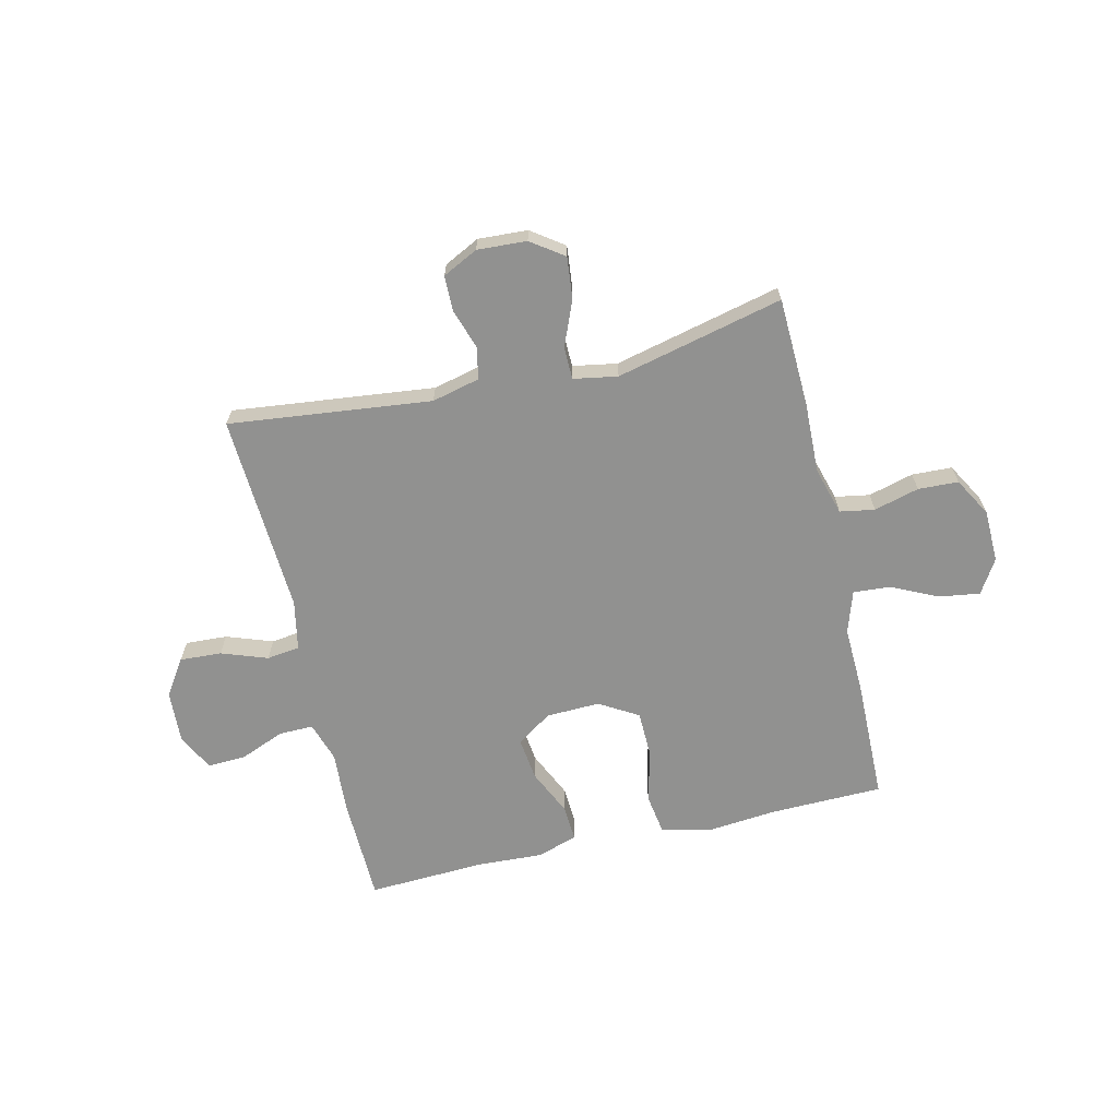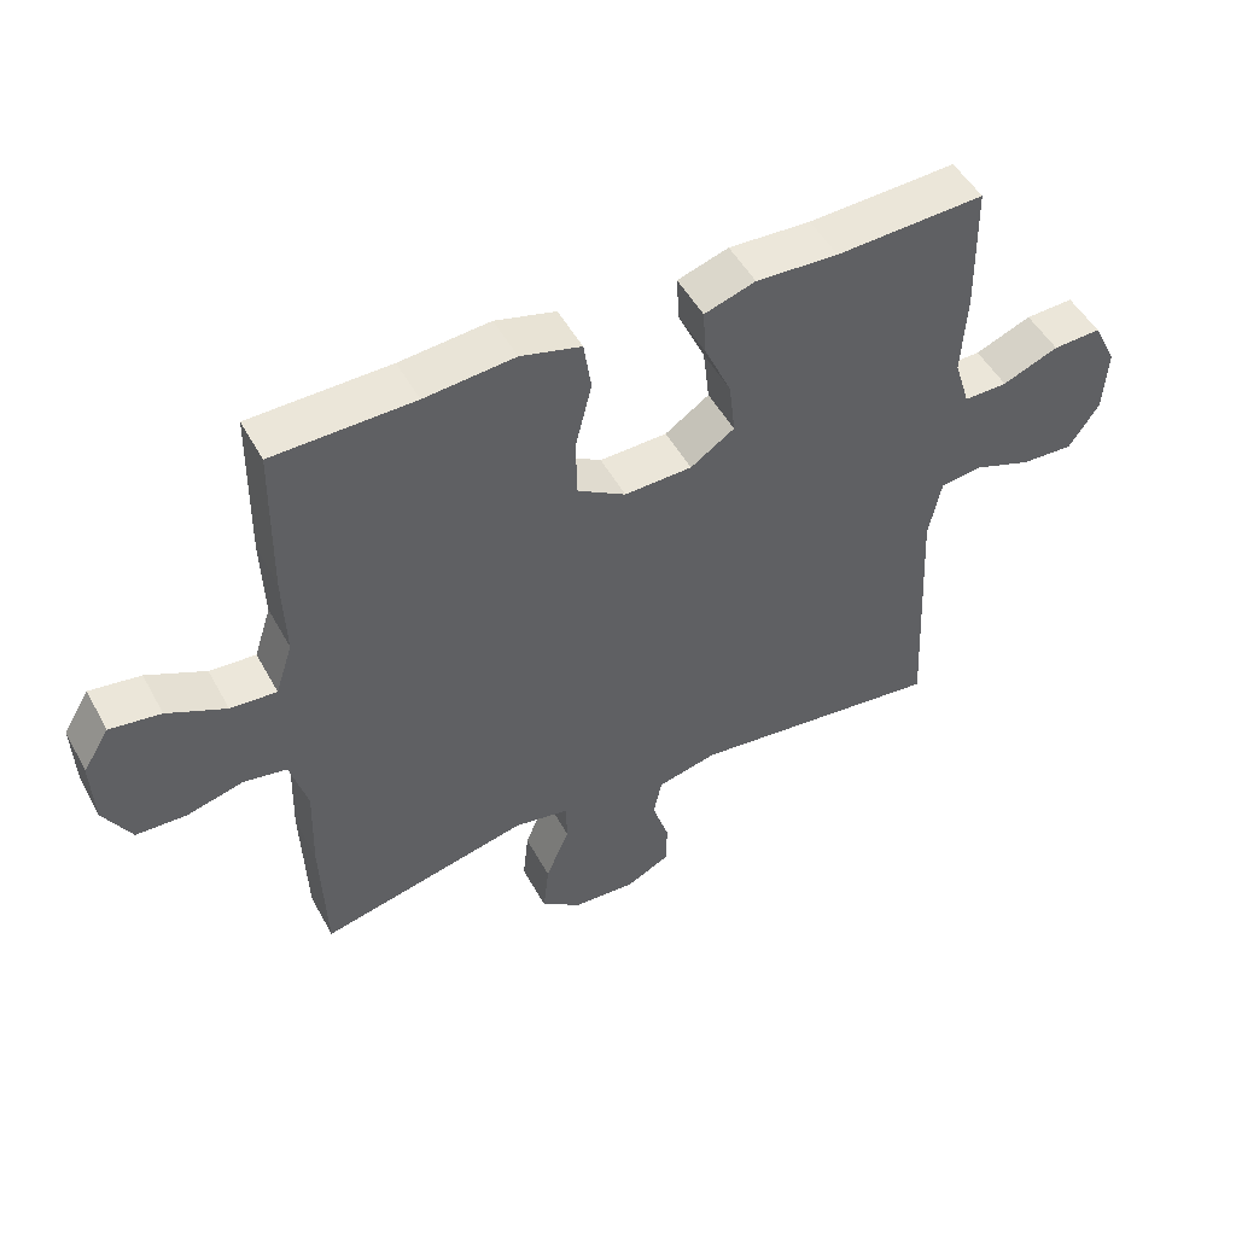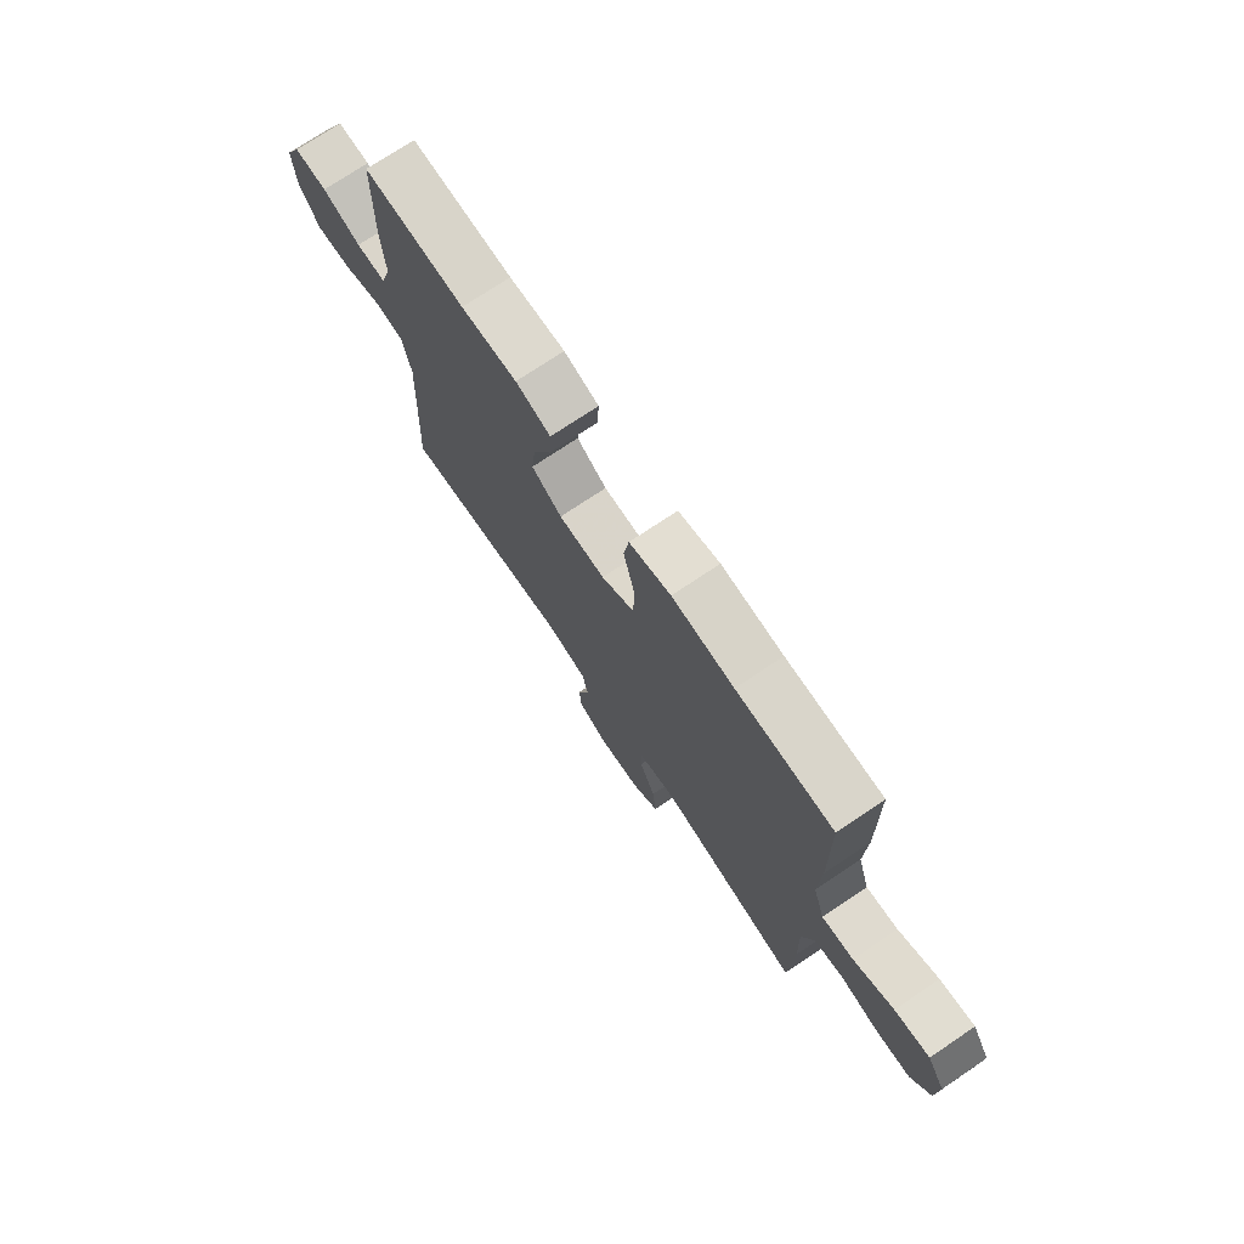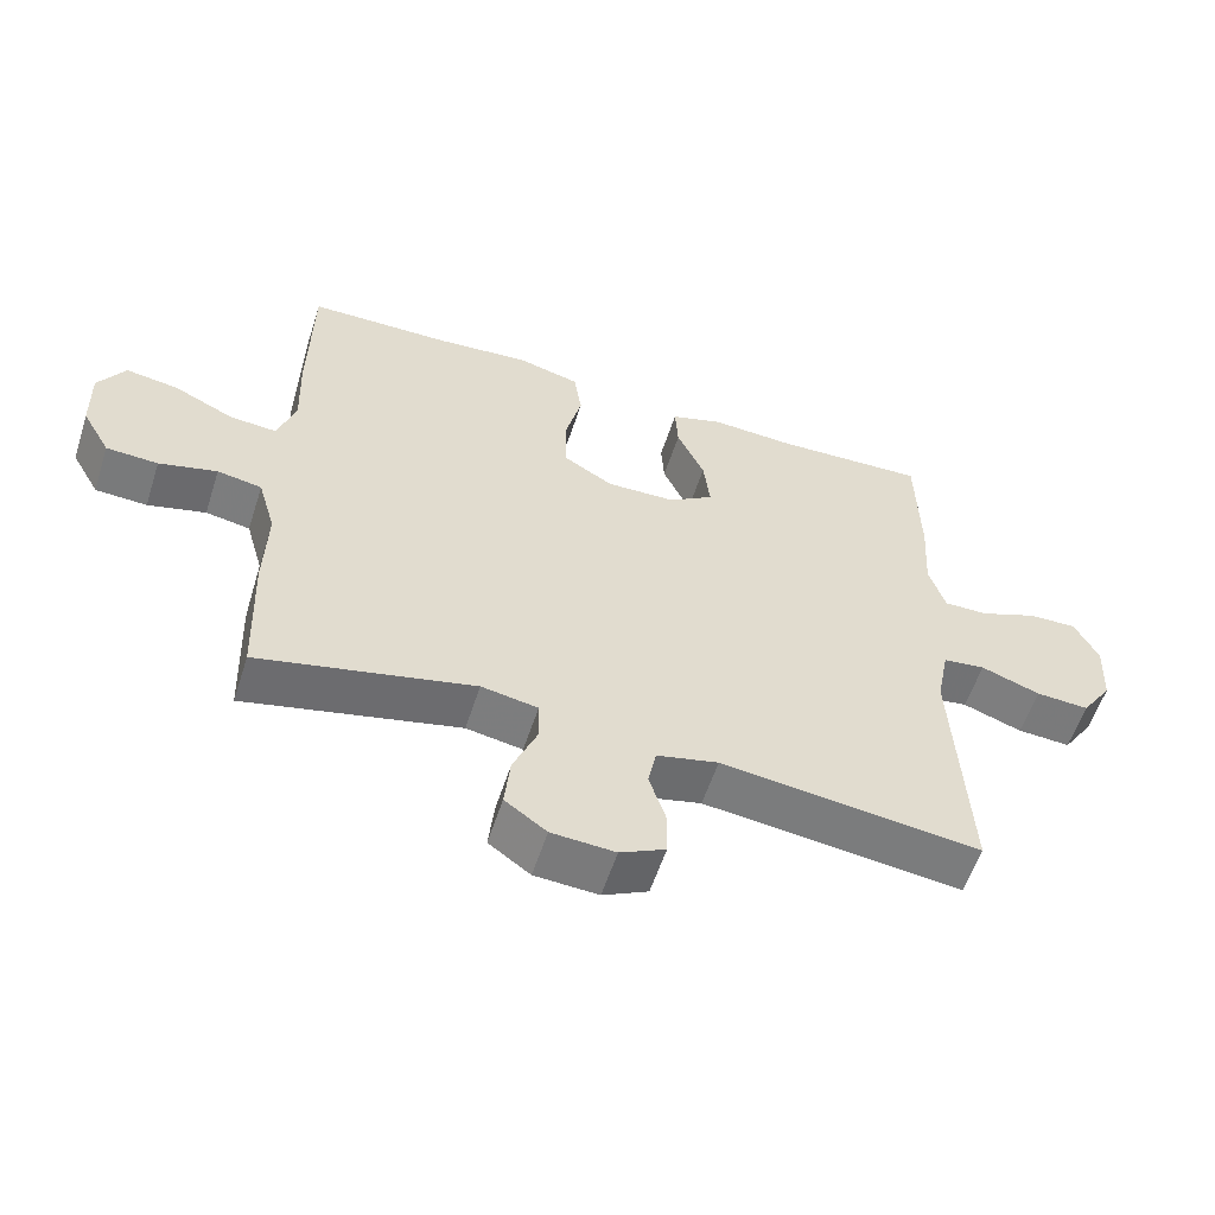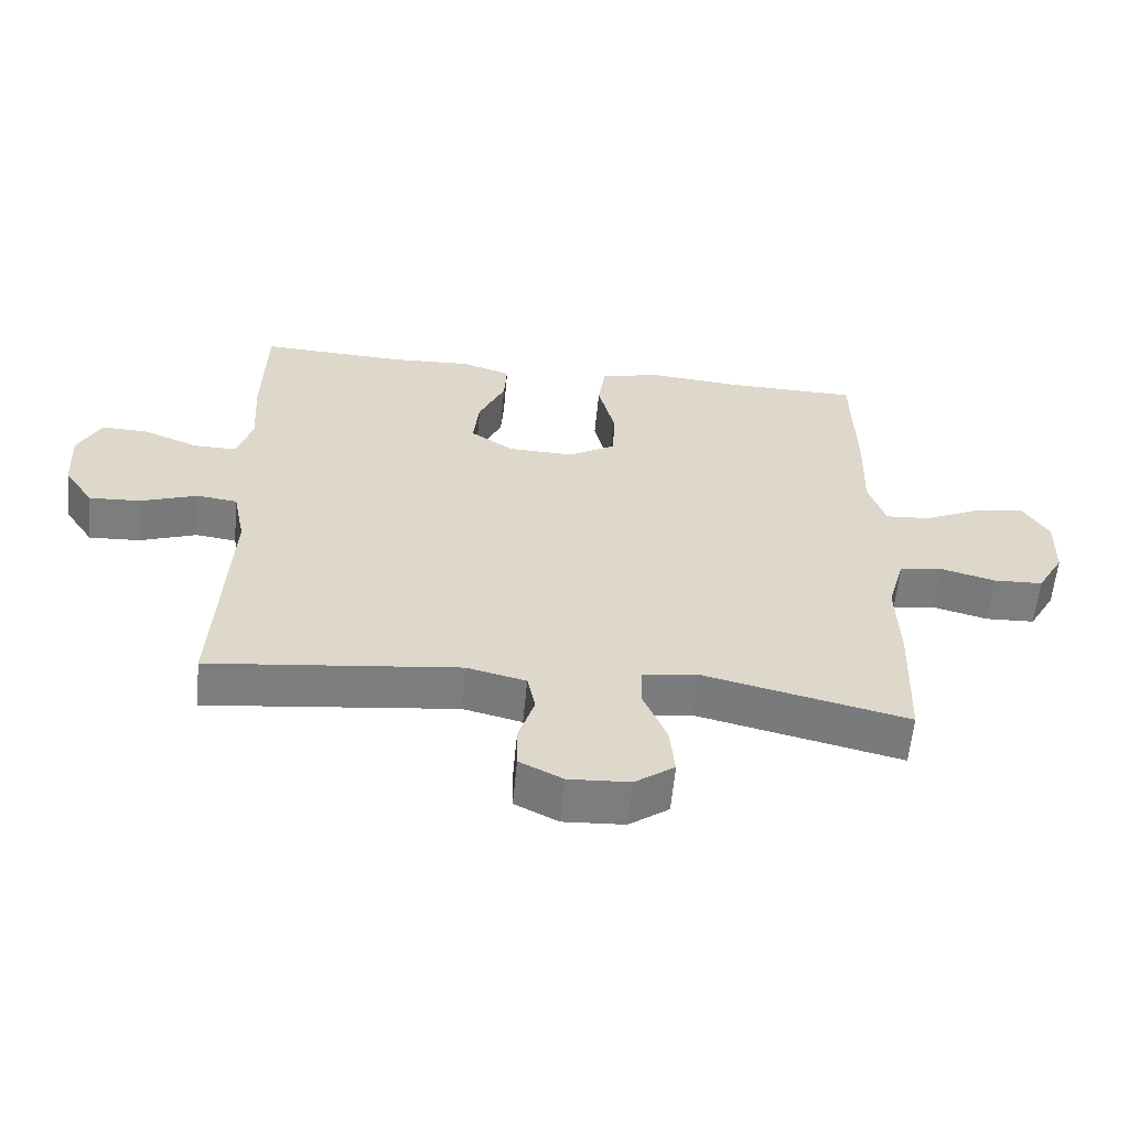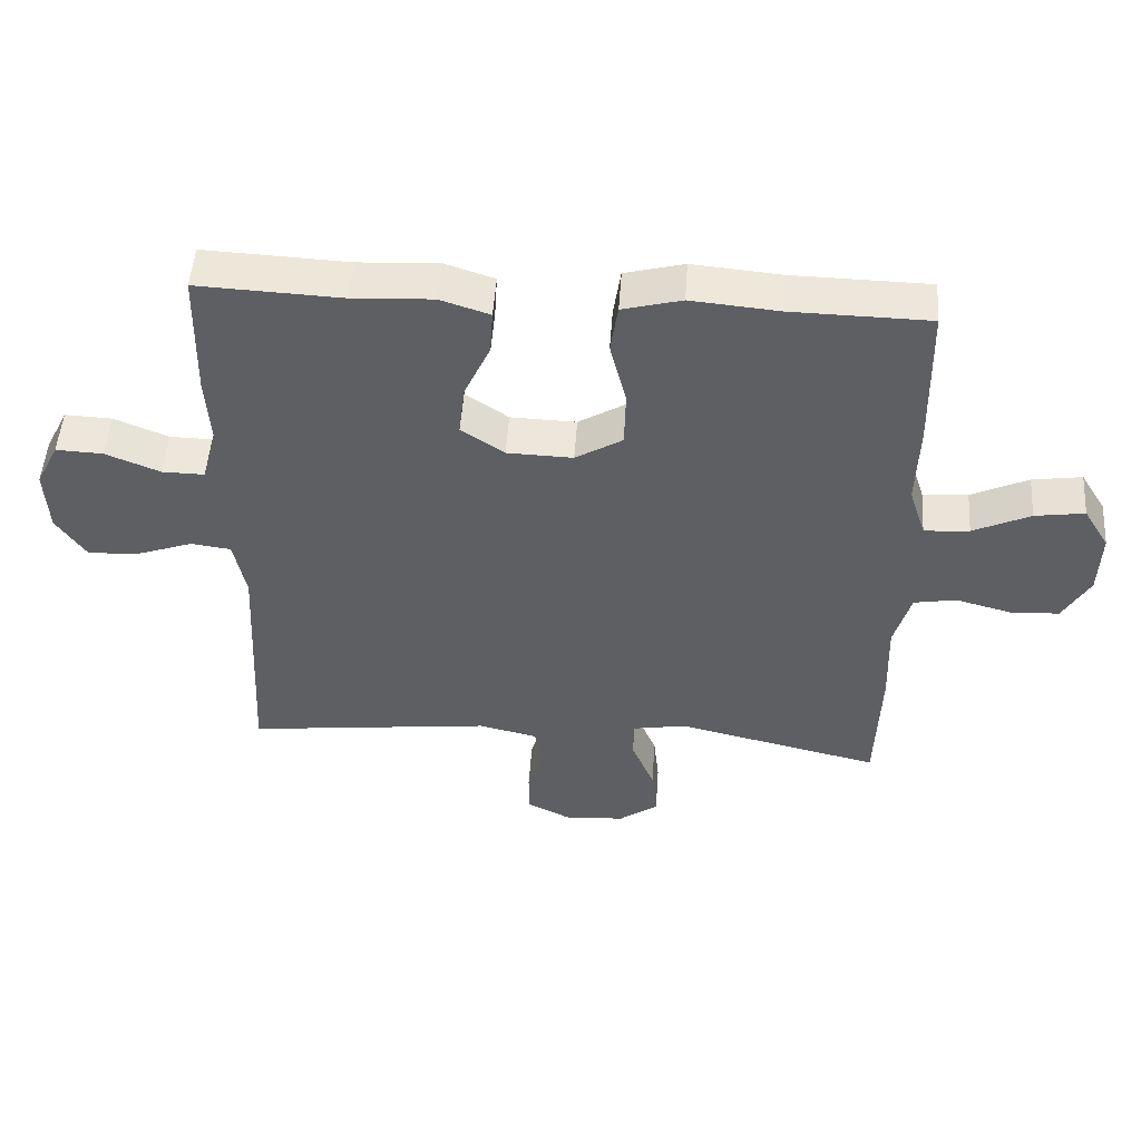
<metadata>
{"format":"obj","ext":"obj","renderer":"f3d","projection":"perspective","resolution":1024,"background":"white","views":[{"elev":-65.9,"azim":-166.8,"up":"+Y"},{"elev":49.8,"azim":-27.8,"up":"+Z"},{"elev":73.6,"azim":-123.9,"up":"+Z"},{"elev":-57.5,"azim":-17.9,"up":"+Z"},{"elev":-59.2,"azim":174.6,"up":"+Z"},{"elev":50.1,"azim":-176.1,"up":"+Z"}]}
</metadata>
<code>
v 0.5 0.07 0.5
v 0.504 0.07 0.309
v 0.497 0.07 0.194
v 0.52 0.07 0.121
v 0.583 0.07 0.122
v 0.664 0.07 0.155
v 0.734 0.07 0.158
v 0.768 0.07 0.091
v 0.763 0.07 -0.005
v 0.719 0.07 -0.071
v 0.643 0.07 -0.067
v 0.559 0.07 -0.037
v 0.499 0.07 -0.045
v 0.481 0.07 -0.135
v 0.5 0.07 -0.5
v 0.132 0.07 -0.458
v 0.045 0.07 -0.479
v 0.033 0.07 -0.536
v 0.057 0.07 -0.61
v 0.056 0.07 -0.674
v -0.008 0.07 -0.706
v -0.098 0.07 -0.701
v -0.157 0.07 -0.659
v -0.149 0.07 -0.583
v -0.115 0.07 -0.501
v -0.116 0.07 -0.442
v -0.196 0.07 -0.428
v -0.5 0.07 -0.5
v -0.507 0.07 -0.302
v -0.503 0.07 -0.173
v -0.528 0.07 -0.086
v -0.591 0.07 -0.075
v -0.673 0.07 -0.097
v -0.746 0.07 -0.094
v -0.786 0.07 -0.024
v -0.789 0.07 0.072
v -0.751 0.07 0.134
v -0.677 0.07 0.123
v -0.592 0.07 0.083
v -0.525 0.07 0.078
v -0.5 0.07 0.155
v -0.504 0.07 0.278
v -0.5 0.07 0.5
v -0.296 0.07 0.504
v -0.165 0.07 0.516
v -0.077 0.07 0.493
v -0.066 0.07 0.42
v -0.09 0.07 0.323
v -0.088 0.07 0.239
v -0.018 0.07 0.197
v 0.08 0.07 0.2
v 0.144 0.07 0.243
v 0.135 0.07 0.321
v 0.096 0.07 0.406
v 0.092 0.07 0.472
v 0.166 0.07 0.496
v 0.285 0.07 0.49
v 0.5 0 0.5
v 0.504 0 0.309
v 0.497 0 0.194
v 0.52 0 0.121
v 0.583 0 0.122
v 0.664 0 0.155
v 0.734 0 0.158
v 0.768 0 0.091
v 0.763 0 -0.005
v 0.719 0 -0.071
v 0.643 0 -0.067
v 0.559 0 -0.037
v 0.499 0 -0.045
v 0.481 0 -0.135
v 0.5 0 -0.5
v 0.132 0 -0.458
v 0.045 0 -0.479
v 0.033 0 -0.536
v 0.057 0 -0.61
v 0.056 0 -0.674
v -0.008 0 -0.706
v -0.098 0 -0.701
v -0.157 0 -0.659
v -0.149 0 -0.583
v -0.115 0 -0.501
v -0.116 0 -0.442
v -0.196 0 -0.428
v -0.5 0 -0.5
v -0.507 0 -0.302
v -0.503 0 -0.173
v -0.528 0 -0.086
v -0.591 0 -0.075
v -0.673 0 -0.097
v -0.746 0 -0.094
v -0.786 0 -0.024
v -0.789 0 0.072
v -0.751 0 0.134
v -0.677 0 0.123
v -0.592 0 0.083
v -0.525 0 0.078
v -0.5 0 0.155
v -0.504 0 0.278
v -0.5 0 0.5
v -0.296 0 0.504
v -0.165 0 0.516
v -0.077 0 0.493
v -0.066 0 0.42
v -0.09 0 0.323
v -0.088 0 0.239
v -0.018 0 0.197
v 0.08 0 0.2
v 0.144 0 0.243
v 0.135 0 0.321
v 0.096 0 0.406
v 0.092 0 0.472
v 0.166 0 0.496
v 0.285 0 0.49
f 55 56 57
f 54 55 57
f 53 54 57
f 1 2 3
f 57 1 3
f 53 57 3
f 52 53 3
f 51 52 3 4
f 50 51 4
f 46 47 48
f 45 46 48
f 44 45 48
f 44 48 49
f 43 44 49
f 42 43 49
f 41 42 49
f 40 41 49 50
f 37 38 39
f 36 37 39
f 35 36 39
f 34 35 39
f 33 34 39
f 32 33 39
f 31 32 39 40
f 40 50 4
f 31 40 4
f 30 31 4
f 30 4 5
f 29 30 5
f 28 29 5
f 27 28 5
f 23 24 25
f 22 23 25
f 21 22 25
f 20 21 25
f 19 20 25
f 18 19 25
f 17 18 25 26
f 16 17 26
f 14 15 16
f 16 26 27
f 14 16 27
f 13 14 27
f 10 11 12
f 9 10 12
f 8 9 12
f 7 8 12
f 6 7 12
f 5 6 12
f 5 12 13
f 5 13 27
f 114 113 112
f 114 112 111
f 114 111 110
f 60 59 58
f 60 58 114
f 60 114 110
f 60 110 109
f 61 60 109 108
f 61 108 107
f 105 104 103
f 105 103 102
f 105 102 101
f 106 105 101
f 106 101 100
f 106 100 99
f 106 99 98
f 107 106 98 97
f 96 95 94
f 96 94 93
f 96 93 92
f 96 92 91
f 96 91 90
f 96 90 89
f 97 96 89 88
f 61 107 97
f 61 97 88
f 61 88 87
f 62 61 87
f 62 87 86
f 62 86 85
f 62 85 84
f 82 81 80
f 82 80 79
f 82 79 78
f 82 78 77
f 82 77 76
f 82 76 75
f 83 82 75 74
f 83 74 73
f 73 72 71
f 84 83 73
f 84 73 71
f 84 71 70
f 69 68 67
f 69 67 66
f 69 66 65
f 69 65 64
f 69 64 63
f 69 63 62
f 70 69 62
f 84 70 62
f 1 58 59 2
f 2 59 60 3
f 3 60 61 4
f 4 61 62 5
f 5 62 63 6
f 6 63 64 7
f 7 64 65 8
f 8 65 66 9
f 9 66 67 10
f 10 67 68 11
f 11 68 69 12
f 12 69 70 13
f 13 70 71 14
f 14 71 72 15
f 15 72 73 16
f 16 73 74 17
f 17 74 75 18
f 18 75 76 19
f 19 76 77 20
f 20 77 78 21
f 21 78 79 22
f 22 79 80 23
f 23 80 81 24
f 24 81 82 25
f 25 82 83 26
f 26 83 84 27
f 27 84 85 28
f 28 85 86 29
f 29 86 87 30
f 30 87 88 31
f 31 88 89 32
f 32 89 90 33
f 33 90 91 34
f 34 91 92 35
f 35 92 93 36
f 36 93 94 37
f 37 94 95 38
f 38 95 96 39
f 39 96 97 40
f 40 97 98 41
f 41 98 99 42
f 42 99 100 43
f 43 100 101 44
f 44 101 102 45
f 45 102 103 46
f 46 103 104 47
f 47 104 105 48
f 48 105 106 49
f 49 106 107 50
f 50 107 108 51
f 51 108 109 52
f 52 109 110 53
f 53 110 111 54
f 54 111 112 55
f 55 112 113 56
f 56 113 114 57
f 57 114 58 1

</code>
